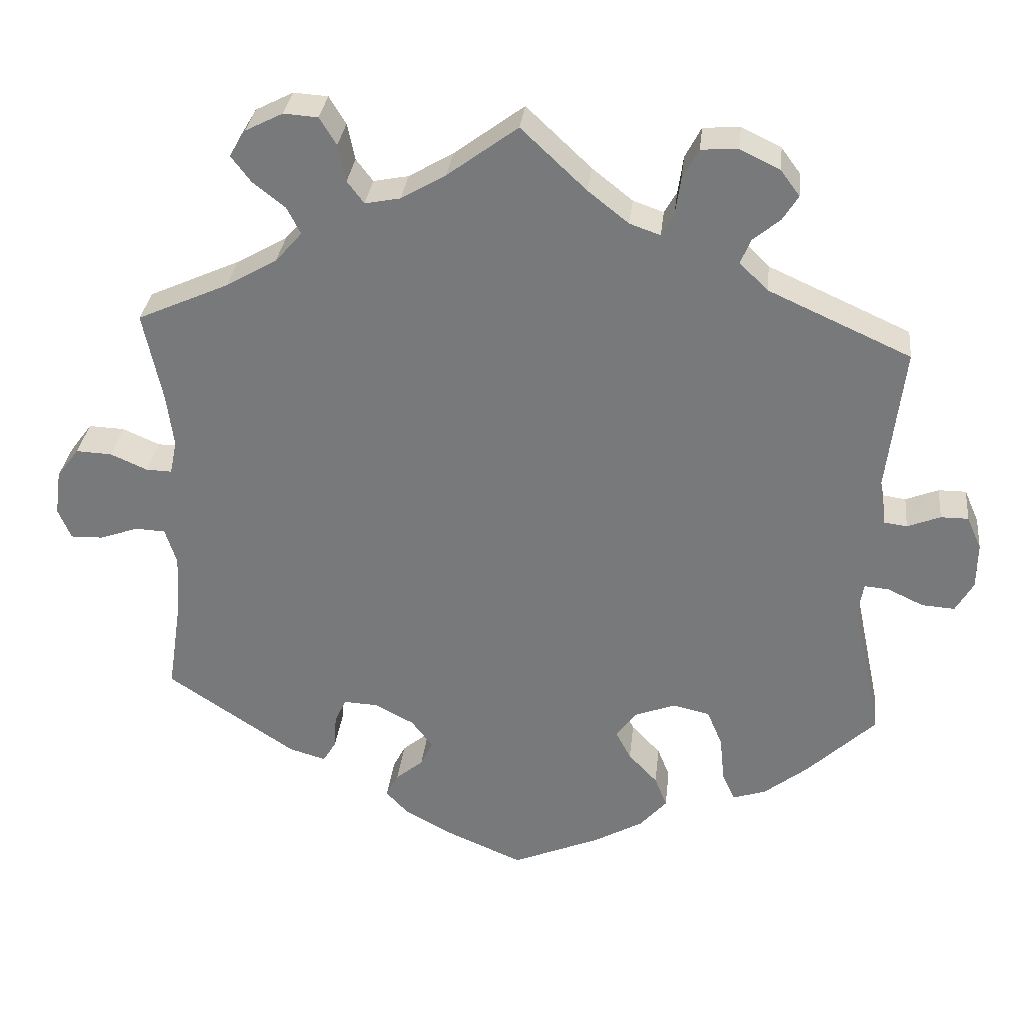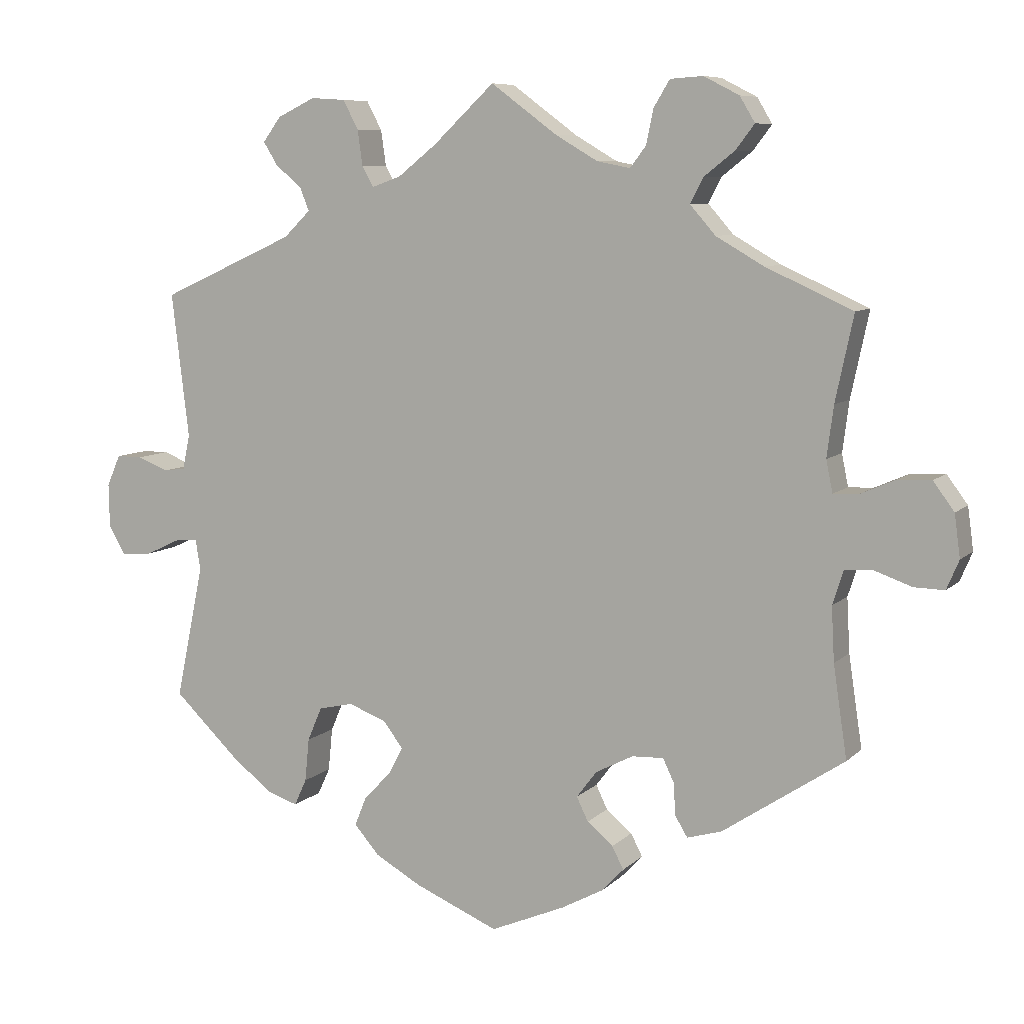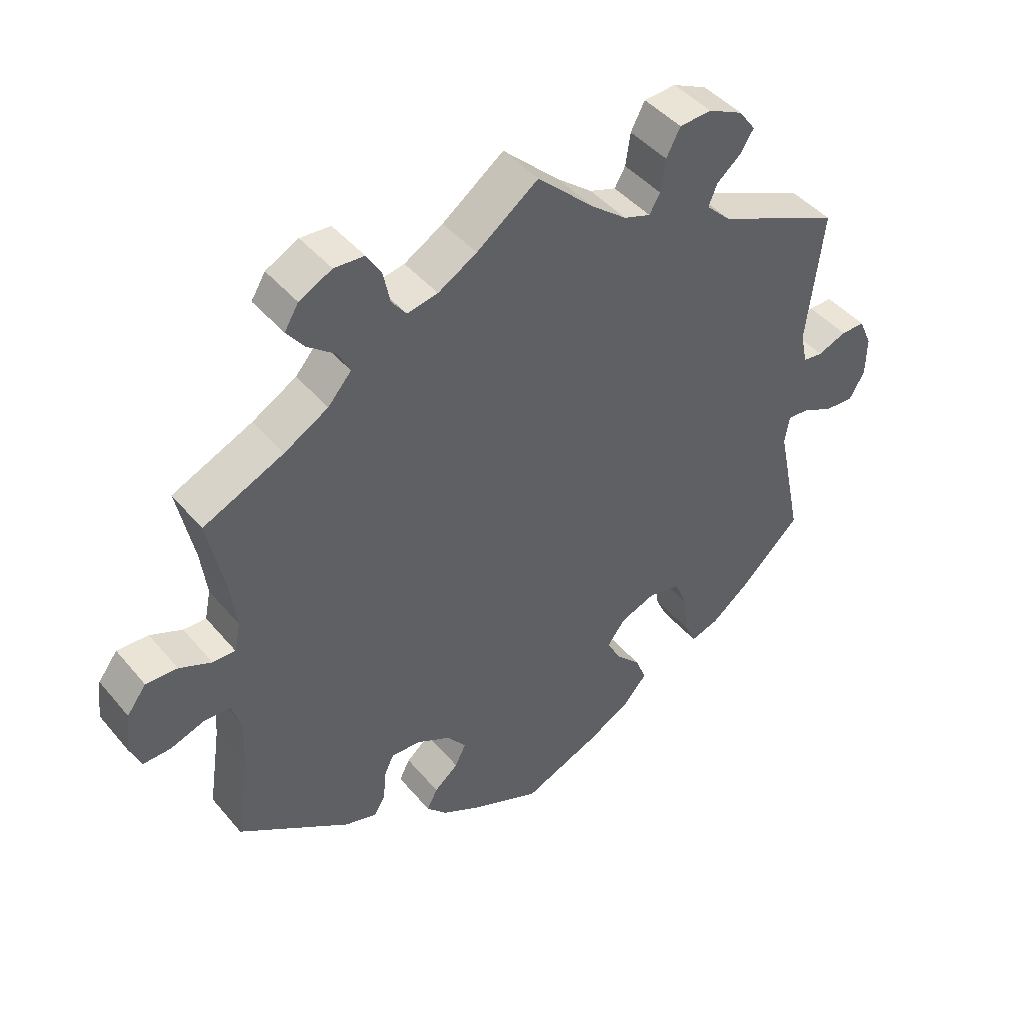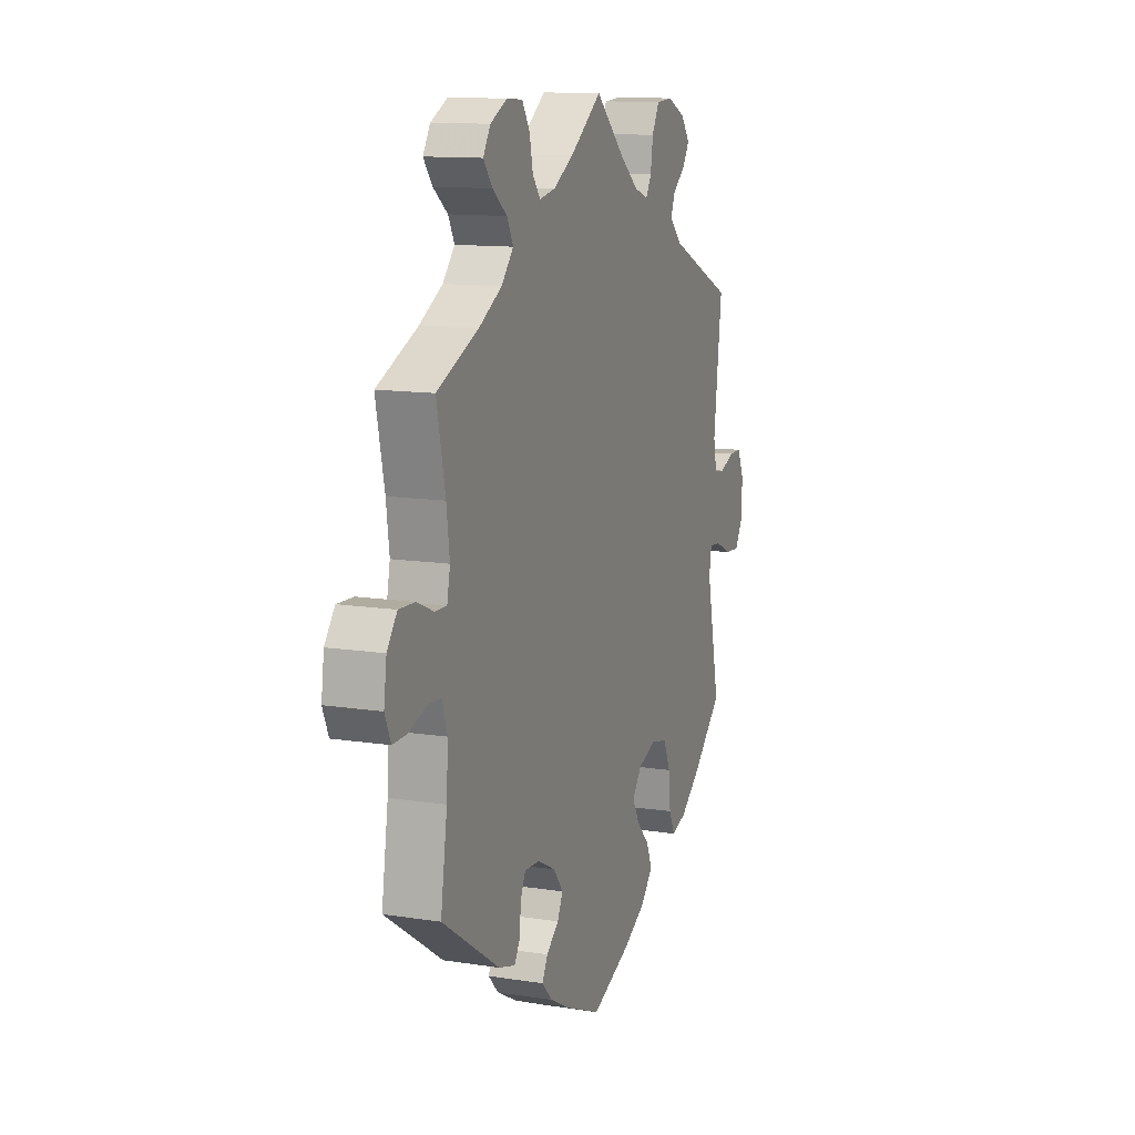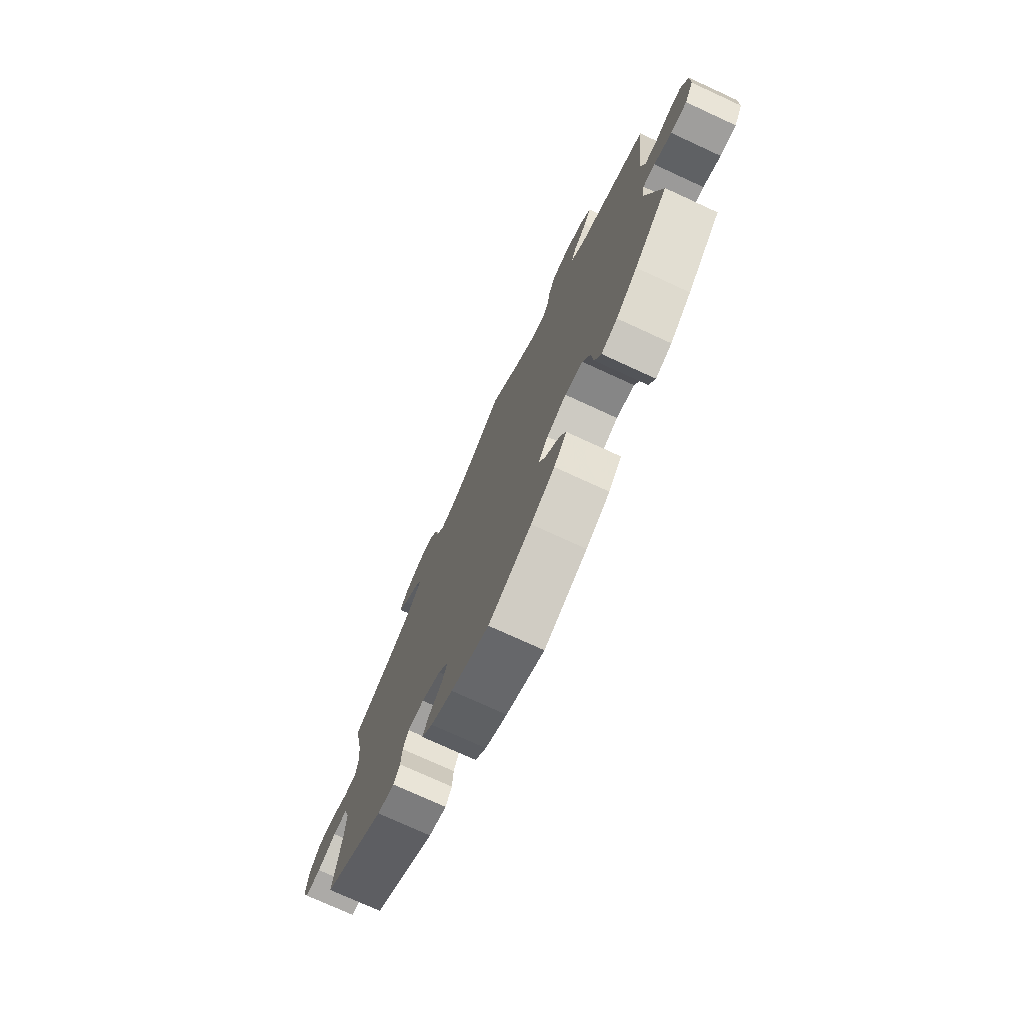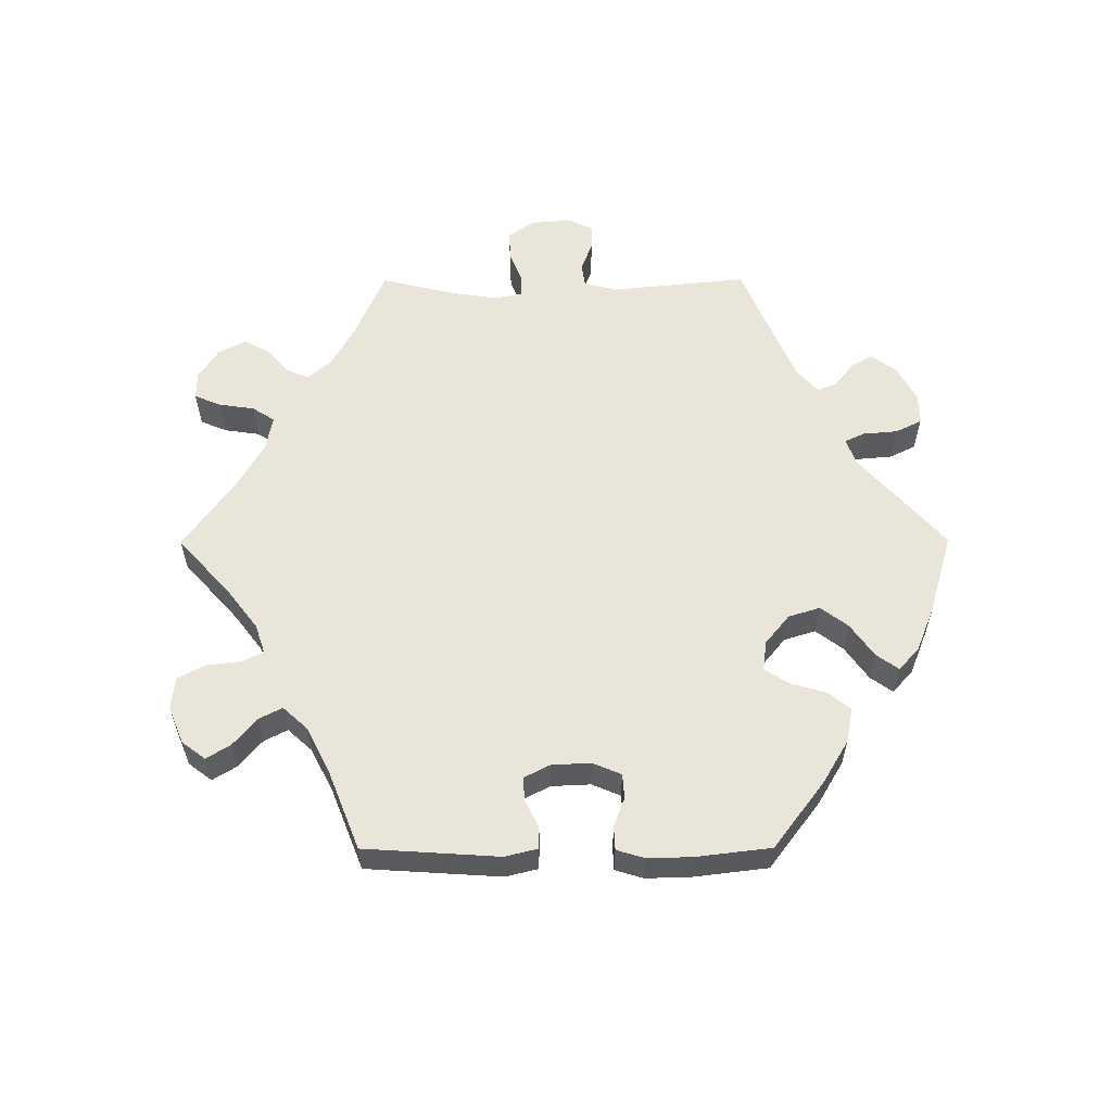
<metadata>
{"format":"obj","ext":"obj","renderer":"f3d","projection":"perspective","resolution":1024,"background":"white","views":[{"elev":31.4,"azim":-173.7,"up":"+Z"},{"elev":8.0,"azim":24.1,"up":"+Z"},{"elev":44.3,"azim":143.0,"up":"+Z"},{"elev":12.2,"azim":110.4,"up":"+Z"},{"elev":-74.7,"azim":-114.7,"up":"+Z"},{"elev":58.5,"azim":149.8,"up":"+Y"}]}
</metadata>
<code>
v -0.115 0.07 -0.529
v -0.179 0.07 -0.493
v -0.214 0.07 -0.453
v -0.198 0.07 -0.413
v -0.16 0.07 -0.373
v -0.14 0.07 -0.335
v -0.167 0.07 -0.299
v -0.22 0.07 -0.279
v -0.268 0.07 -0.29
v -0.288 0.07 -0.337
v -0.294 0.07 -0.397
v -0.311 0.07 -0.434
v -0.354 0.07 -0.42
v -0.411 0.07 -0.375
v -0.501 0.07 -0.289
v -0.462 0.07 -0.103
v -0.469 0.07 -0.061
v -0.501 0.07 -0.064
v -0.548 0.07 -0.086
v -0.591 0.07 -0.089
v -0.614 0.07 -0.049
v -0.615 0.07 0.011
v -0.596 0.07 0.054
v -0.56 0.07 0.054
v -0.517 0.07 0.037
v -0.487 0.07 0.041
v -0.477 0.07 0.089
v -0.501 0.07 0.289
v -0.315 0.07 0.373
v -0.278 0.07 0.409
v -0.291 0.07 0.441
v -0.327 0.07 0.471
v -0.347 0.07 0.503
v -0.322 0.07 0.537
v -0.27 0.07 0.562
v -0.222 0.07 0.559
v -0.201 0.07 0.519
v -0.194 0.07 0.47
v -0.178 0.07 0.442
v -0.138 0.07 0.456
v -0.085 0.07 0.498
v 0 0.07 0.578
v 0.092 0.07 0.51
v 0.15 0.07 0.476
v 0.196 0.07 0.467
v 0.218 0.07 0.496
v 0.228 0.07 0.544
v 0.25 0.07 0.58
v 0.295 0.07 0.583
v 0.344 0.07 0.558
v 0.365 0.07 0.523
v 0.339 0.07 0.489
v 0.297 0.07 0.456
v 0.279 0.07 0.421
v 0.314 0.07 0.381
v 0.38 0.07 0.343
v 0.5 0.07 0.289
v 0.475 0.07 0.171
v 0.466 0.07 0.101
v 0.475 0.07 0.057
v 0.509 0.07 0.058
v 0.557 0.07 0.079
v 0.604 0.07 0.081
v 0.633 0.07 0.042
v 0.641 0.07 -0.017
v 0.624 0.07 -0.057
v 0.582 0.07 -0.056
v 0.531 0.07 -0.038
v 0.492 0.07 -0.04
v 0.477 0.07 -0.087
v 0.481 0.07 -0.162
v 0.5 0.07 -0.289
v 0.332 0.07 -0.401
v 0.284 0.07 -0.415
v 0.267 0.07 -0.387
v 0.264 0.07 -0.342
v 0.249 0.07 -0.31
v 0.205 0.07 -0.312
v 0.153 0.07 -0.339
v 0.125 0.07 -0.376
v 0.141 0.07 -0.409
v 0.177 0.07 -0.439
v 0.193 0.07 -0.47
v 0.163 0.07 -0.502
v 0.104 0.07 -0.534
v 0.001 0.07 -0.578
v -0.115 0 -0.529
v -0.179 0 -0.493
v -0.214 0 -0.453
v -0.198 0 -0.413
v -0.16 0 -0.373
v -0.14 0 -0.335
v -0.167 0 -0.299
v -0.22 0 -0.279
v -0.268 0 -0.29
v -0.288 0 -0.337
v -0.294 0 -0.397
v -0.311 0 -0.434
v -0.354 0 -0.42
v -0.411 0 -0.375
v -0.501 0 -0.289
v -0.462 0 -0.103
v -0.469 0 -0.061
v -0.501 0 -0.064
v -0.548 0 -0.086
v -0.591 0 -0.089
v -0.614 0 -0.049
v -0.615 0 0.011
v -0.596 0 0.054
v -0.56 0 0.054
v -0.517 0 0.037
v -0.487 0 0.041
v -0.477 0 0.089
v -0.501 0 0.289
v -0.315 0 0.373
v -0.278 0 0.409
v -0.291 0 0.441
v -0.327 0 0.471
v -0.347 0 0.503
v -0.322 0 0.537
v -0.27 0 0.562
v -0.222 0 0.559
v -0.201 0 0.519
v -0.194 0 0.47
v -0.178 0 0.442
v -0.138 0 0.456
v -0.085 0 0.498
v 0 0 0.578
v 0.092 0 0.51
v 0.15 0 0.476
v 0.196 0 0.467
v 0.218 0 0.496
v 0.228 0 0.544
v 0.25 0 0.58
v 0.295 0 0.583
v 0.344 0 0.558
v 0.365 0 0.523
v 0.339 0 0.489
v 0.297 0 0.456
v 0.279 0 0.421
v 0.314 0 0.381
v 0.38 0 0.343
v 0.5 0 0.289
v 0.475 0 0.171
v 0.466 0 0.101
v 0.475 0 0.057
v 0.509 0 0.058
v 0.557 0 0.079
v 0.604 0 0.081
v 0.633 0 0.042
v 0.641 0 -0.017
v 0.624 0 -0.057
v 0.582 0 -0.056
v 0.531 0 -0.038
v 0.492 0 -0.04
v 0.477 0 -0.087
v 0.481 0 -0.162
v 0.5 0 -0.289
v 0.332 0 -0.401
v 0.284 0 -0.415
v 0.267 0 -0.387
v 0.264 0 -0.342
v 0.249 0 -0.31
v 0.205 0 -0.312
v 0.153 0 -0.339
v 0.125 0 -0.376
v 0.141 0 -0.409
v 0.177 0 -0.439
v 0.193 0 -0.47
v 0.163 0 -0.502
v 0.104 0 -0.534
v 0.001 0 -0.578
f 81 82 83 84
f 80 81 84 85
f 73 74 75 76
f 71 72 73 76
f 70 71 76 77
f 69 70 77 78
f 65 66 67 68
f 65 68 69
f 64 65 69
f 61 62 63 64
f 60 61 64 69
f 59 60 69 78
f 56 57 58
f 55 56 58 59
f 54 55 59 78
f 50 51 52 53
f 50 53 54
f 49 50 54
f 46 47 48 49
f 45 46 49 54
f 44 45 54 78
f 41 42 43
f 40 41 43 44
f 39 40 44 78
f 35 36 37 38
f 31 32 33 34
f 30 31 34 35
f 27 28 29
f 26 27 29 30
f 22 23 24 25
f 22 25 26
f 21 22 26
f 18 19 20 21
f 17 18 21 26
f 13 14 15 16
f 13 16 17
f 10 11 12 13
f 9 10 13 17
f 8 9 17 26
f 2 3 4 5
f 2 5 6
f 1 2 6
f 80 85 86 1
f 38 39 78 79
f 30 35 38 79
f 7 8 26 30
f 6 7 30 79
f 1 6 79 80
f 170 169 168 167
f 171 170 167 166
f 162 161 160 159
f 162 159 158 157
f 163 162 157 156
f 164 163 156 155
f 154 153 152 151
f 155 154 151
f 155 151 150
f 150 149 148 147
f 155 150 147 146
f 164 155 146 145
f 144 143 142
f 145 144 142 141
f 164 145 141 140
f 139 138 137 136
f 140 139 136
f 140 136 135
f 135 134 133 132
f 140 135 132 131
f 164 140 131 130
f 129 128 127
f 130 129 127 126
f 164 130 126 125
f 124 123 122 121
f 120 119 118 117
f 121 120 117 116
f 115 114 113
f 116 115 113 112
f 111 110 109 108
f 112 111 108
f 112 108 107
f 107 106 105 104
f 112 107 104 103
f 102 101 100 99
f 103 102 99
f 99 98 97 96
f 103 99 96 95
f 112 103 95 94
f 91 90 89 88
f 92 91 88
f 92 88 87
f 87 172 171 166
f 165 164 125 124
f 165 124 121 116
f 116 112 94 93
f 165 116 93 92
f 166 165 92 87
f 1 87 88 2
f 2 88 89 3
f 3 89 90 4
f 4 90 91 5
f 5 91 92 6
f 6 92 93 7
f 7 93 94 8
f 8 94 95 9
f 9 95 96 10
f 10 96 97 11
f 11 97 98 12
f 12 98 99 13
f 13 99 100 14
f 14 100 101 15
f 15 101 102 16
f 16 102 103 17
f 17 103 104 18
f 18 104 105 19
f 19 105 106 20
f 20 106 107 21
f 21 107 108 22
f 22 108 109 23
f 23 109 110 24
f 24 110 111 25
f 25 111 112 26
f 26 112 113 27
f 27 113 114 28
f 28 114 115 29
f 29 115 116 30
f 30 116 117 31
f 31 117 118 32
f 32 118 119 33
f 33 119 120 34
f 34 120 121 35
f 35 121 122 36
f 36 122 123 37
f 37 123 124 38
f 38 124 125 39
f 39 125 126 40
f 40 126 127 41
f 41 127 128 42
f 42 128 129 43
f 43 129 130 44
f 44 130 131 45
f 45 131 132 46
f 46 132 133 47
f 47 133 134 48
f 48 134 135 49
f 49 135 136 50
f 50 136 137 51
f 51 137 138 52
f 52 138 139 53
f 53 139 140 54
f 54 140 141 55
f 55 141 142 56
f 56 142 143 57
f 57 143 144 58
f 58 144 145 59
f 59 145 146 60
f 60 146 147 61
f 61 147 148 62
f 62 148 149 63
f 63 149 150 64
f 64 150 151 65
f 65 151 152 66
f 66 152 153 67
f 67 153 154 68
f 68 154 155 69
f 69 155 156 70
f 70 156 157 71
f 71 157 158 72
f 72 158 159 73
f 73 159 160 74
f 74 160 161 75
f 75 161 162 76
f 76 162 163 77
f 77 163 164 78
f 78 164 165 79
f 79 165 166 80
f 80 166 167 81
f 81 167 168 82
f 82 168 169 83
f 83 169 170 84
f 84 170 171 85
f 85 171 172 86
f 86 172 87 1

</code>
